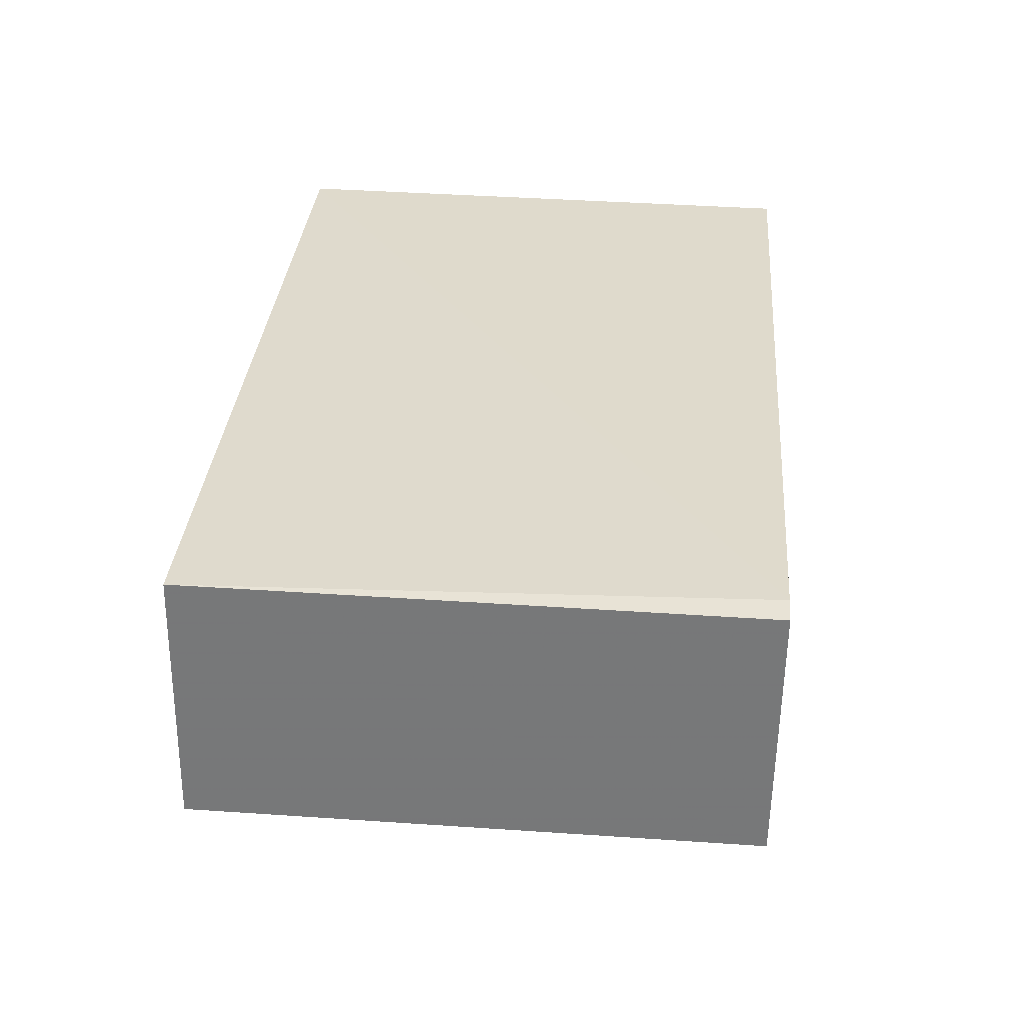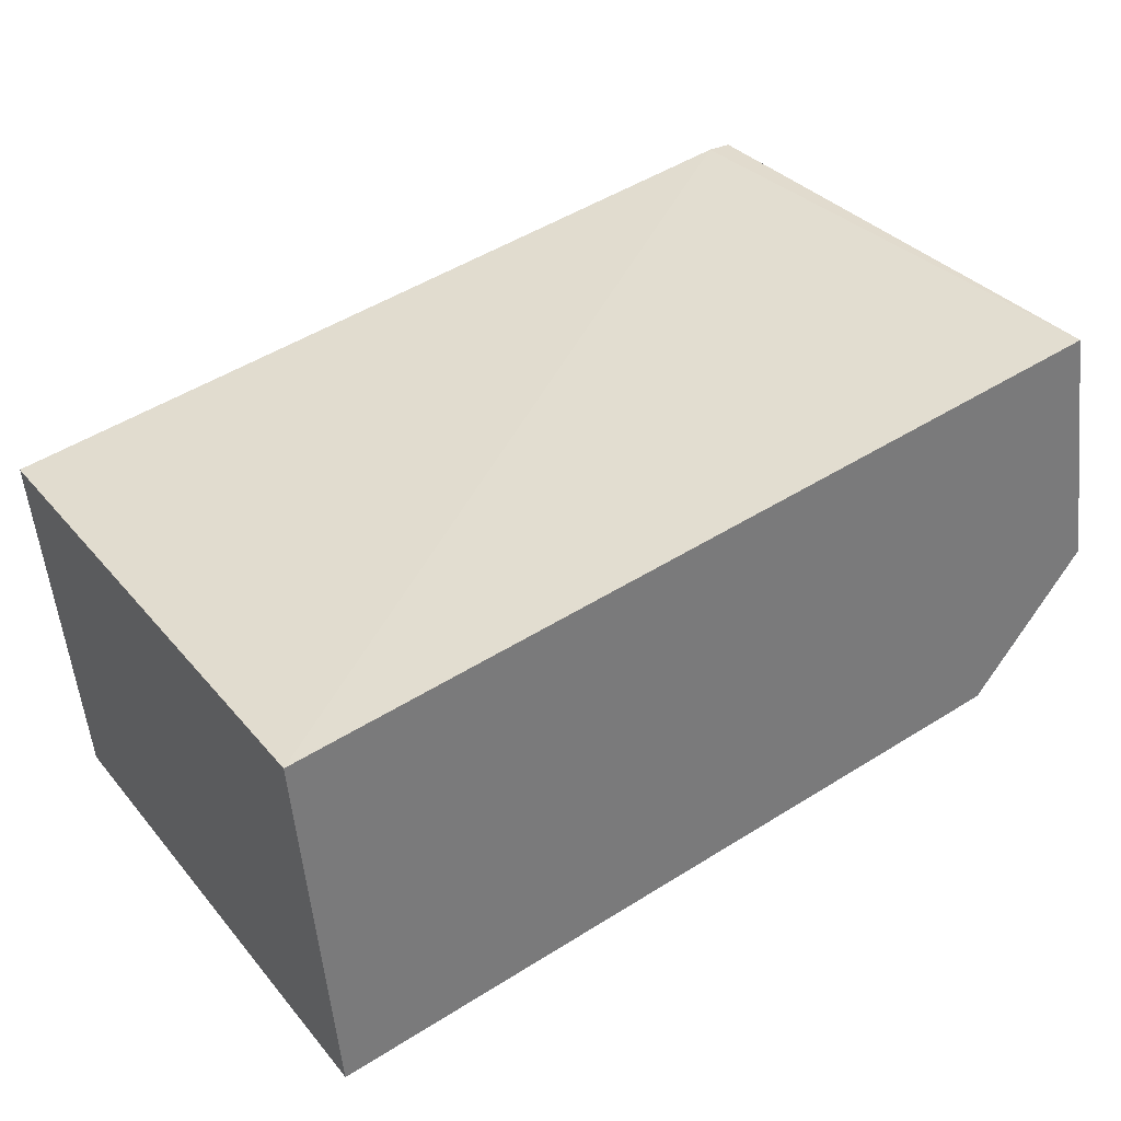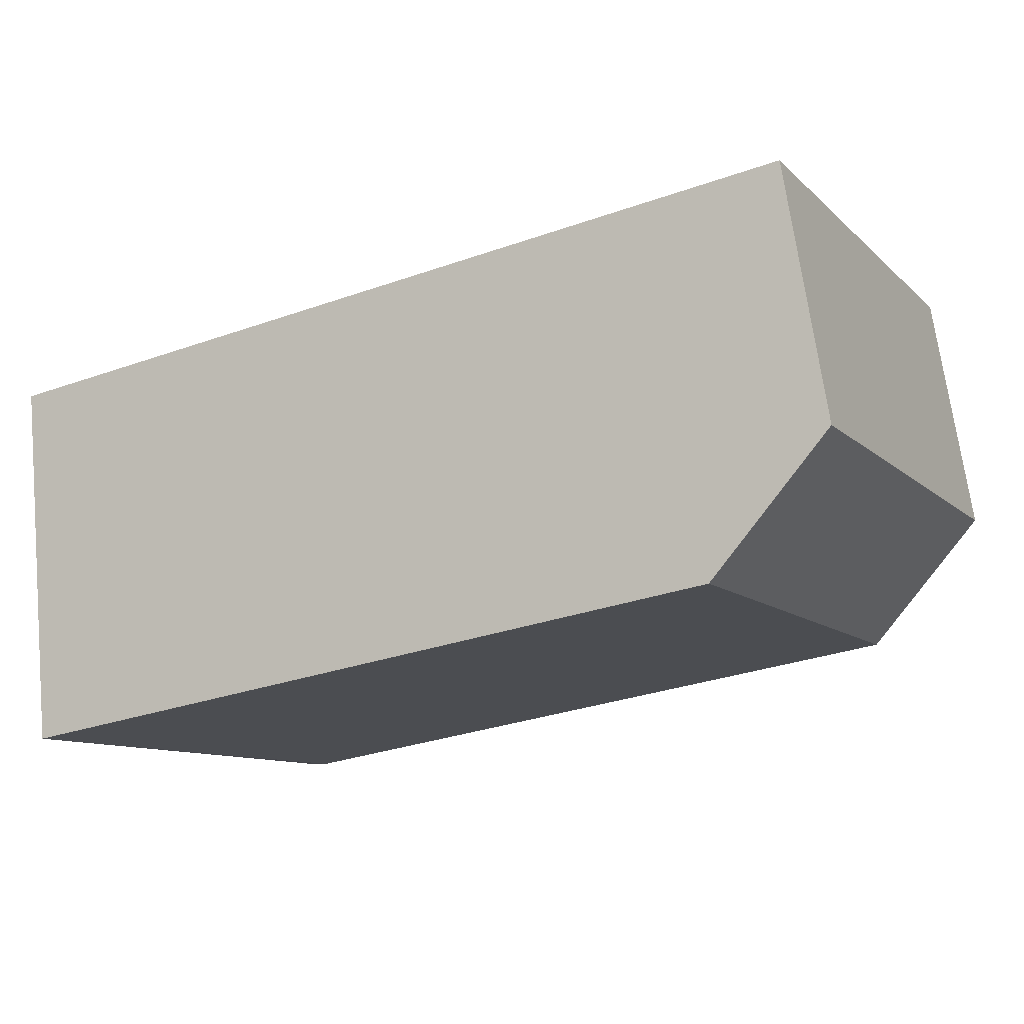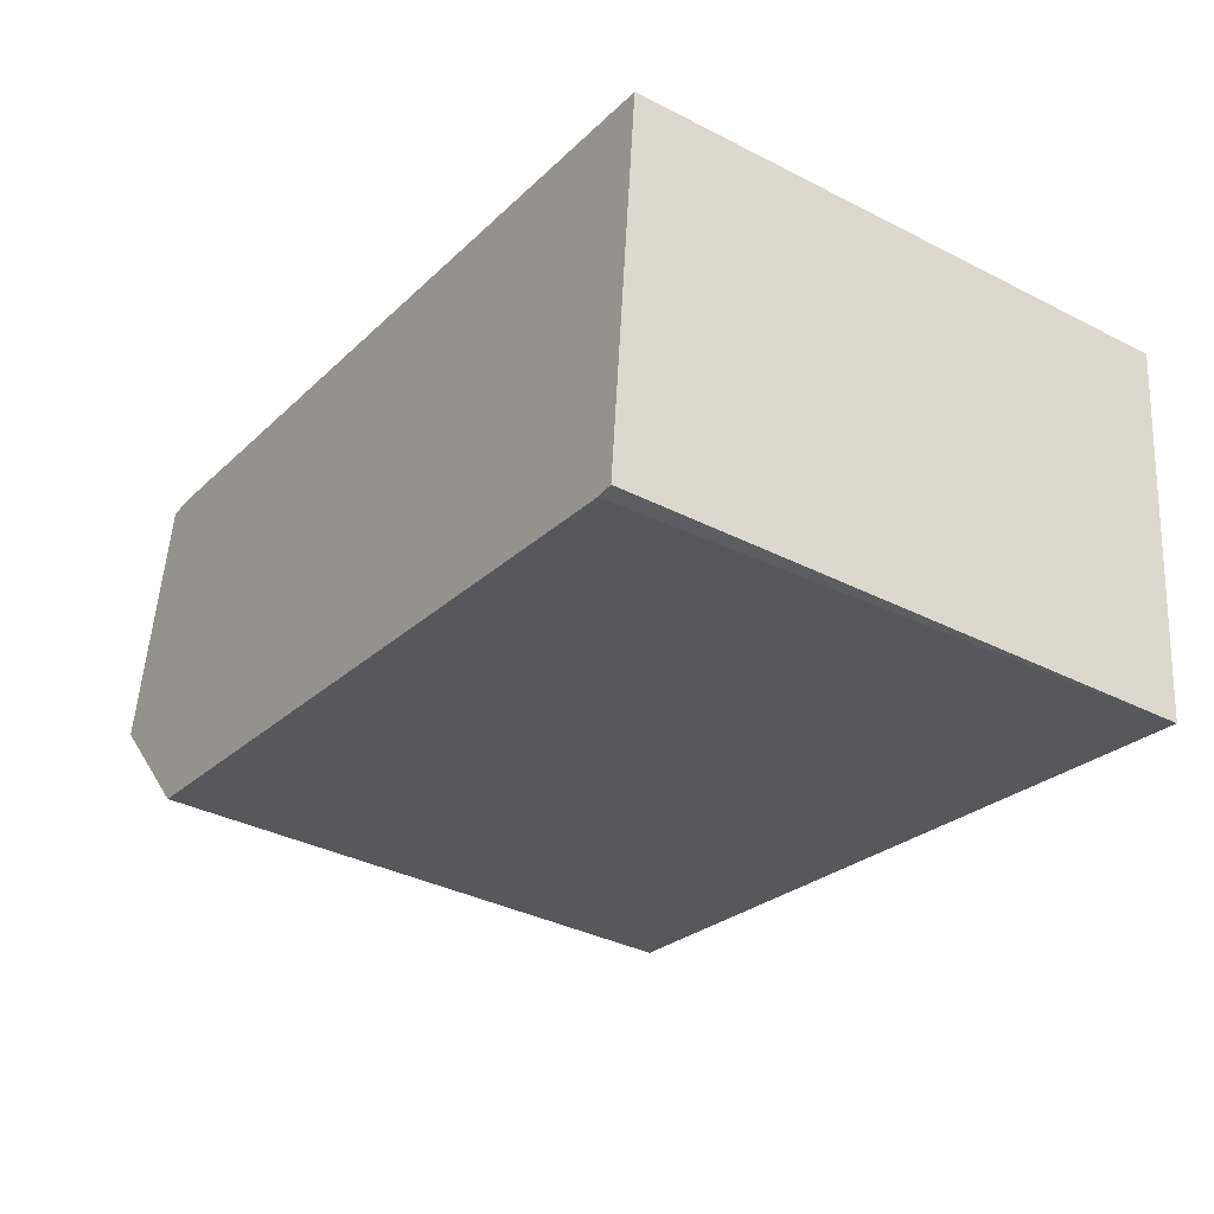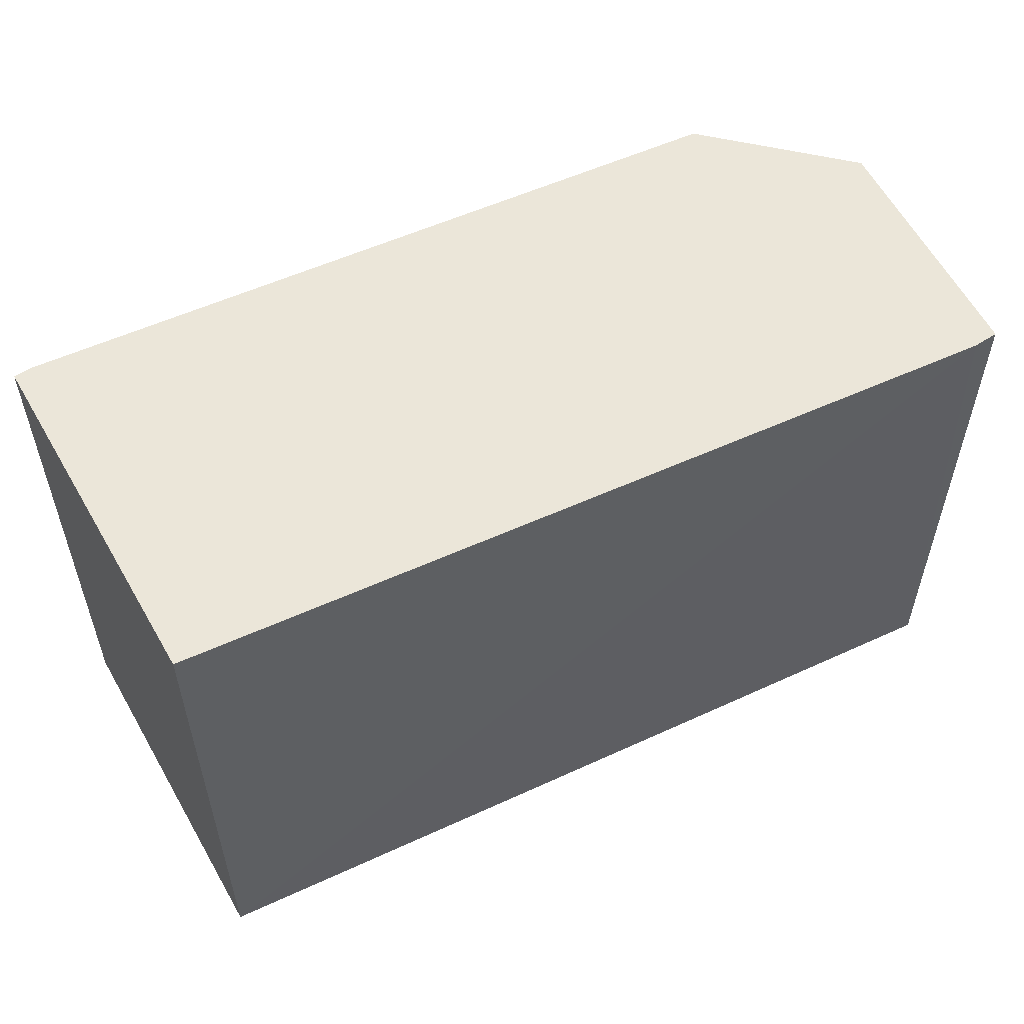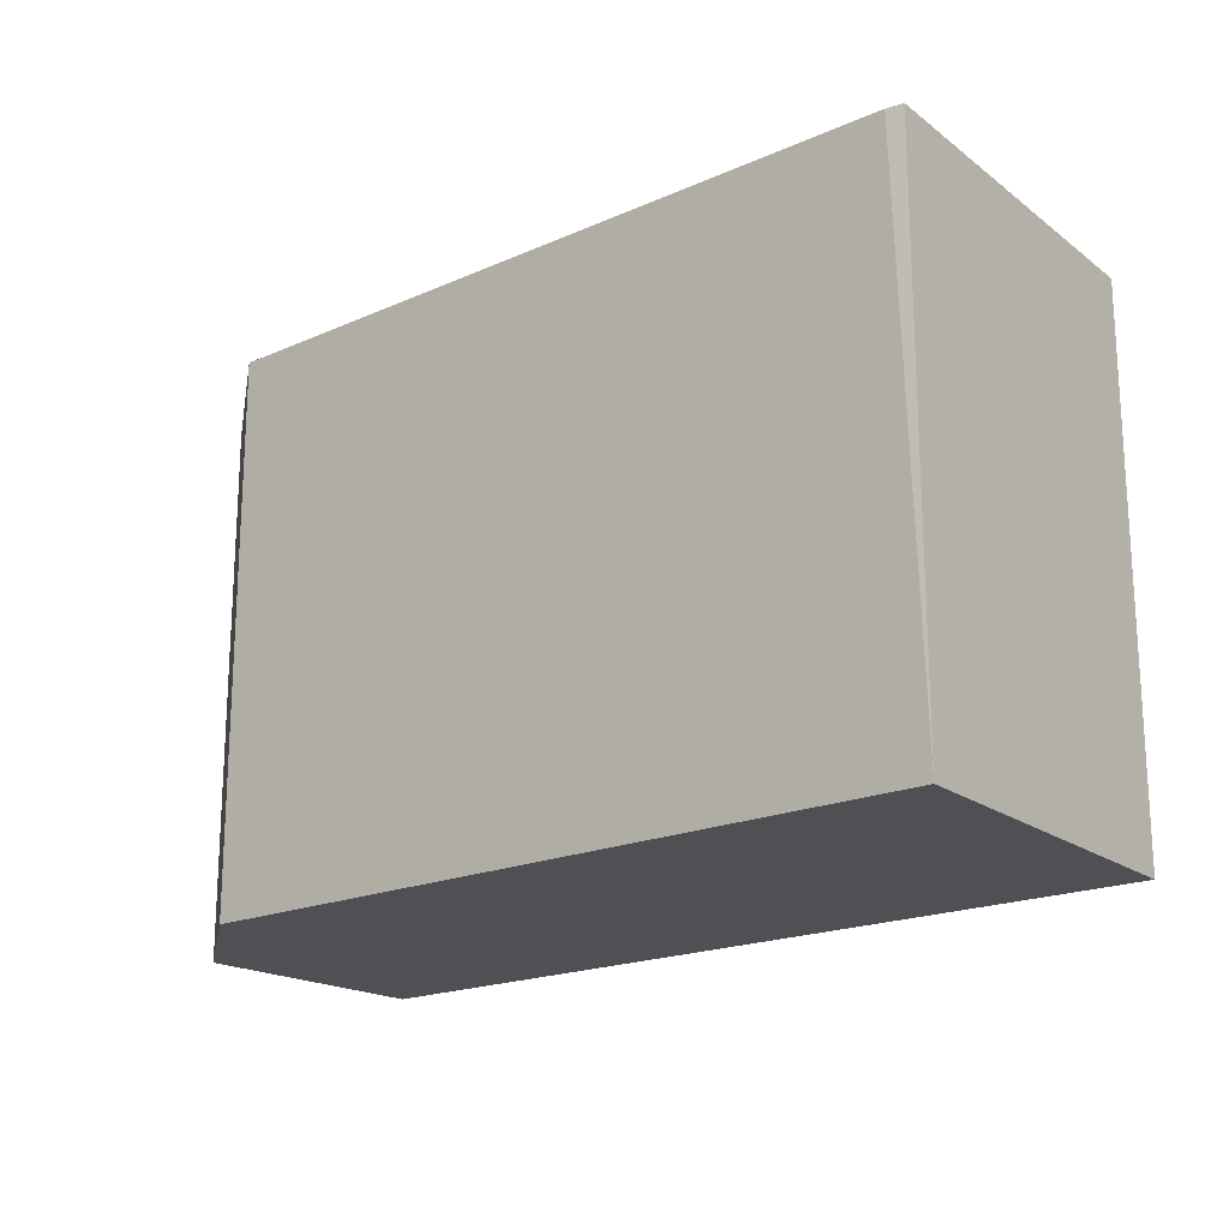
<metadata>
{"format":"obj","ext":"obj","renderer":"f3d","projection":"perspective","resolution":1024,"background":"white","views":[{"elev":41.6,"azim":94.7,"up":"+Z"},{"elev":33.8,"azim":-33.5,"up":"+Z"},{"elev":-10.1,"azim":25.7,"up":"+Z"},{"elev":-35.9,"azim":-123.9,"up":"+Z"},{"elev":55.4,"azim":-34.9,"up":"+Y"},{"elev":-19.0,"azim":-149.3,"up":"+Y"}]}
</metadata>
<code>
v 9.897 0 -3.621
v 13.32 0 0.2912
v 12.1 0 7.626
v -12.6 0 3.714
v -11.62 0 -7.043
v -11.13 15.9 -7.043
v 9.897 15.9 -3.621
v 13.32 15.9 0.2912
v -11.62 15.9 -7.043
v 11.36 15.9 7.626
v 12.1 15.9 7.626
v -12.6 15.9 3.714
v -12.11 15.9 3.469
v 9.408 15.9 -3.132
v 12.83 15.9 0.5356
v 11.61 15.9 6.892
f 1 2 3
f 4 5 1
f 1 3 4
f 5 1 6
f 1 2 7
f 2 3 8
f 4 5 9
f 3 4 10
f 1 6 7
f 2 7 8
f 3 8 11
f 5 6 9
f 3 11 10
f 4 9 12
f 4 10 12
f 13 14 13
f 14 15 16
f 14 13 16
f 13 14 14
f 14 15 14
f 13 13 13
f 15 16 16
f 6 7 6
f 13 16 16
f 7 8 7
f 13 14 13
f 15 14 15
f 6 9 6
f 15 15 16
f 13 13 13
f 7 6 7
f 6 7 14
f 6 14 13
f 8 7 8
f 8 8 11
f 7 14 8
f 14 15 8
f 9 6 13
f 15 8 16
f 8 16 11
f 9 13 12
f 16 16 11
f 16 11 10
f 16 10 13
f 10 13 12
f 13 13 12
f 3 2 1
f 1 5 4
f 4 3 1
f 6 1 5
f 7 2 1
f 8 3 2
f 9 5 4
f 10 4 3
f 7 6 1
f 8 7 2
f 11 8 3
f 9 6 5
f 10 11 3
f 12 9 4
f 12 10 4
f 13 14 13
f 16 15 14
f 16 13 14
f 14 14 13
f 14 15 14
f 13 13 13
f 16 16 15
f 6 7 6
f 16 16 13
f 7 8 7
f 13 14 13
f 15 14 15
f 6 9 6
f 16 15 15
f 13 13 13
f 7 6 7
f 14 7 6
f 13 14 6
f 8 7 8
f 11 8 8
f 8 14 7
f 8 15 14
f 13 6 9
f 16 8 15
f 11 16 8
f 12 13 9
f 11 16 16
f 10 11 16
f 13 10 16
f 12 13 10
f 12 13 13

</code>
